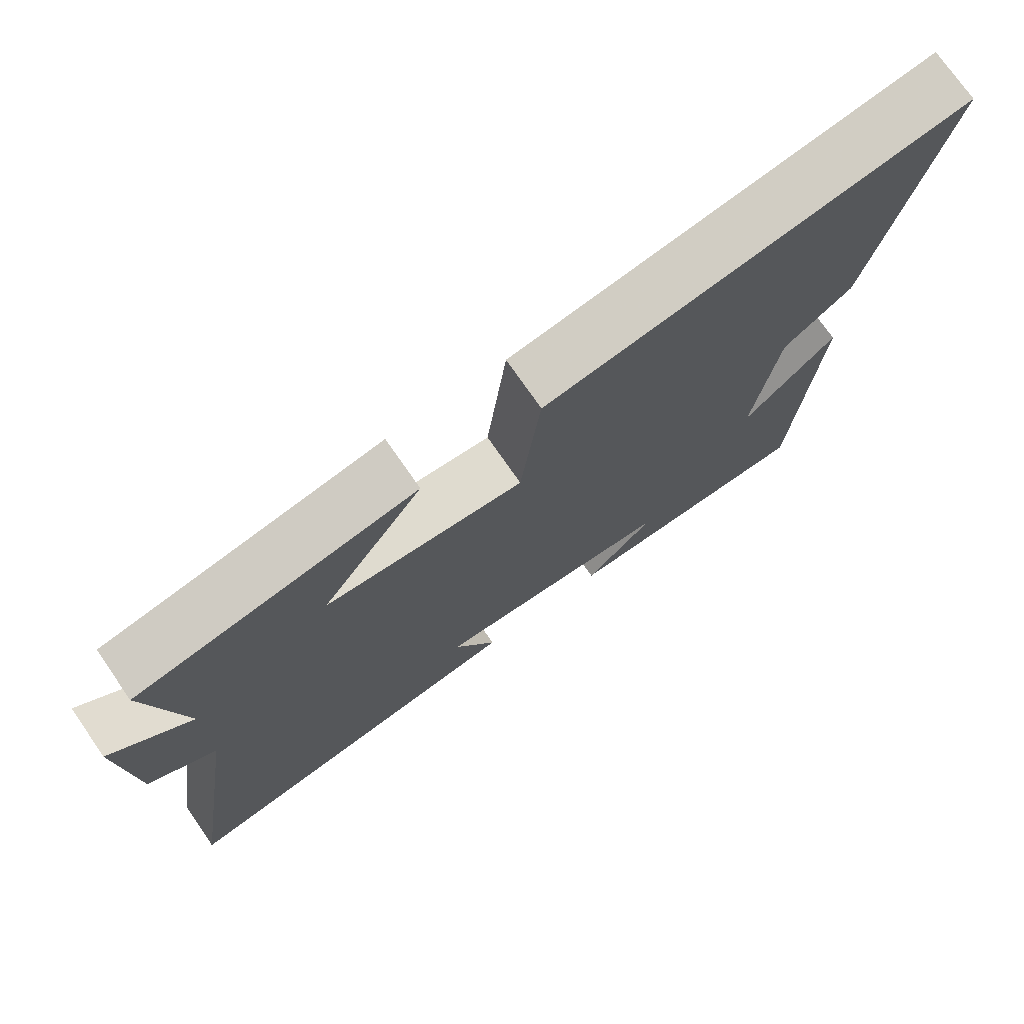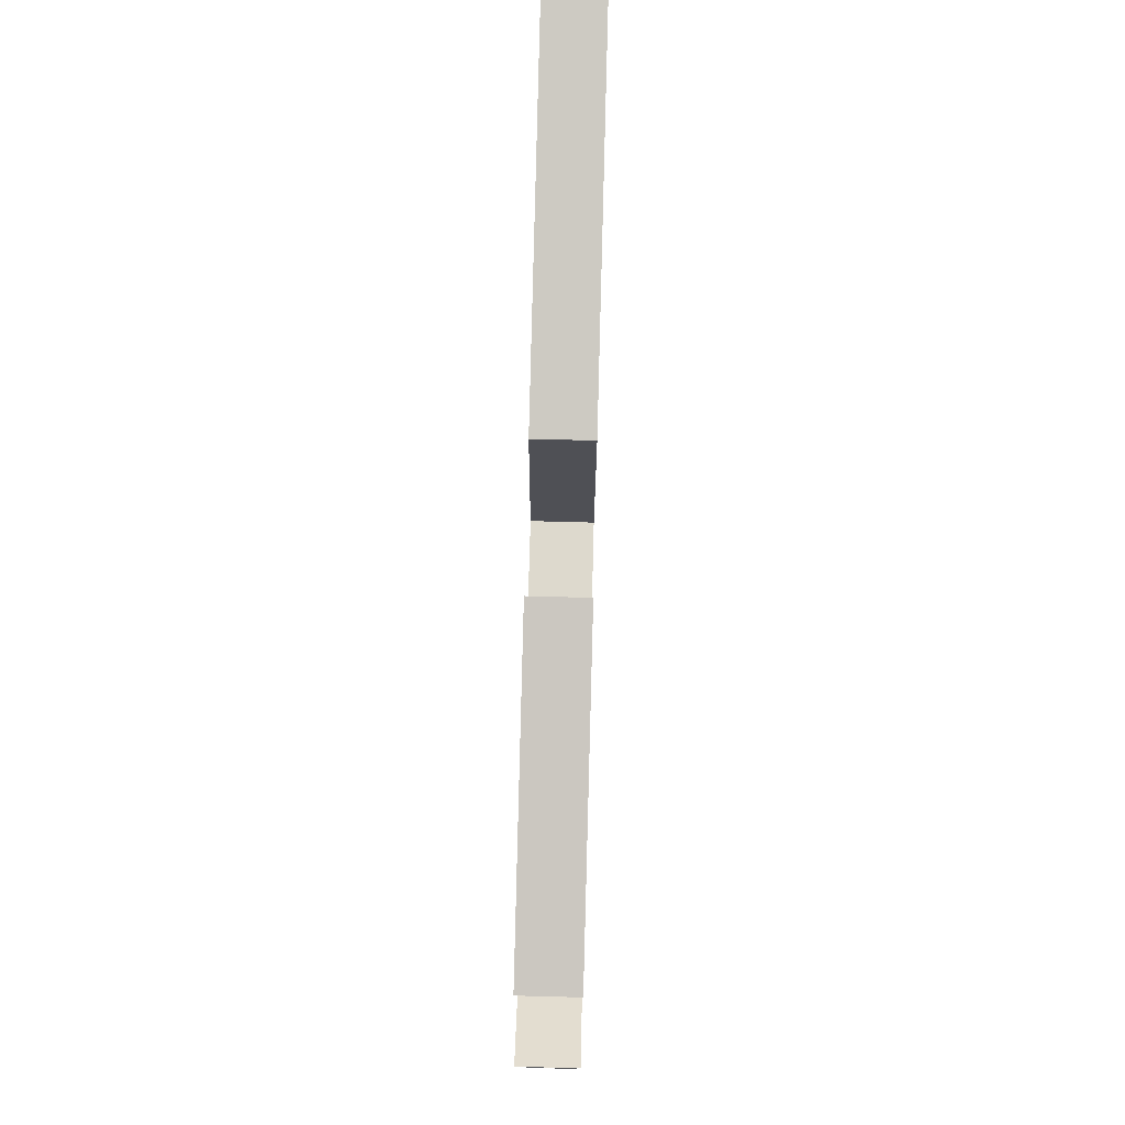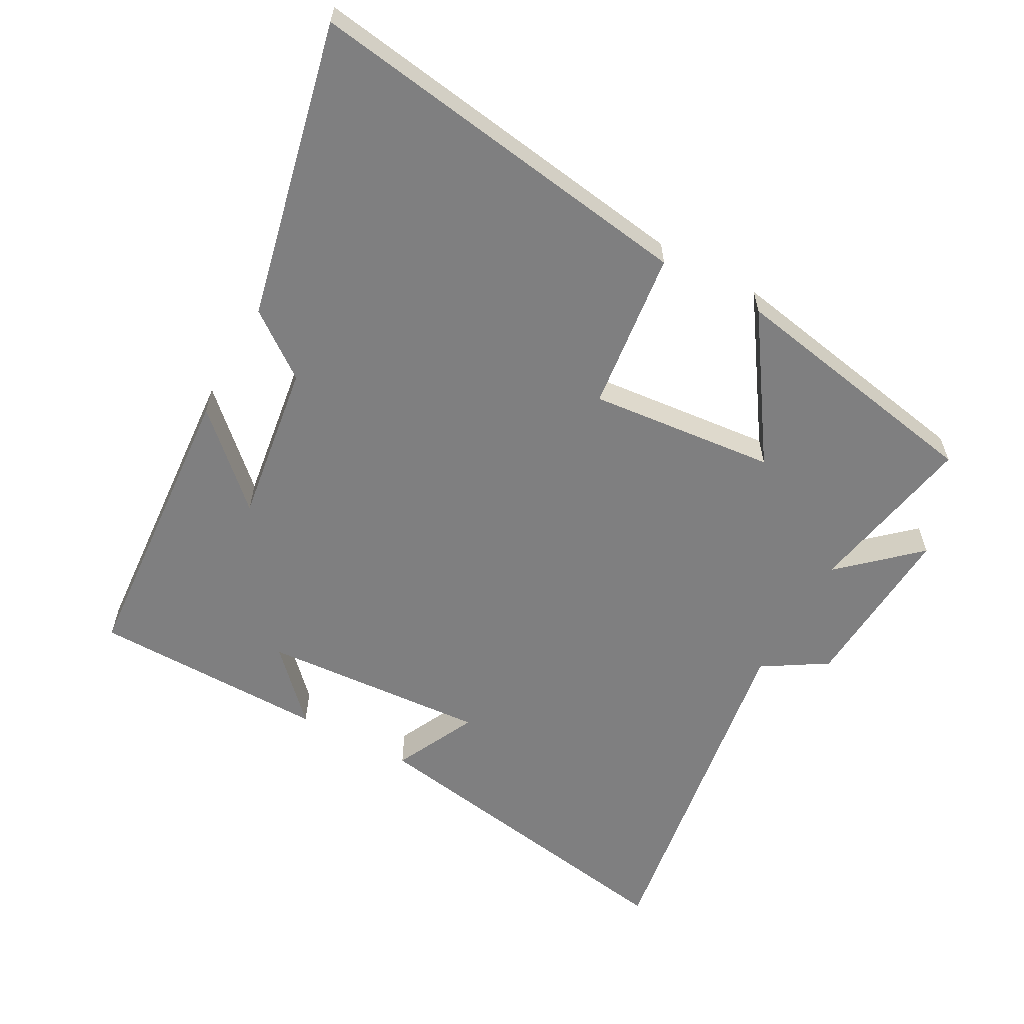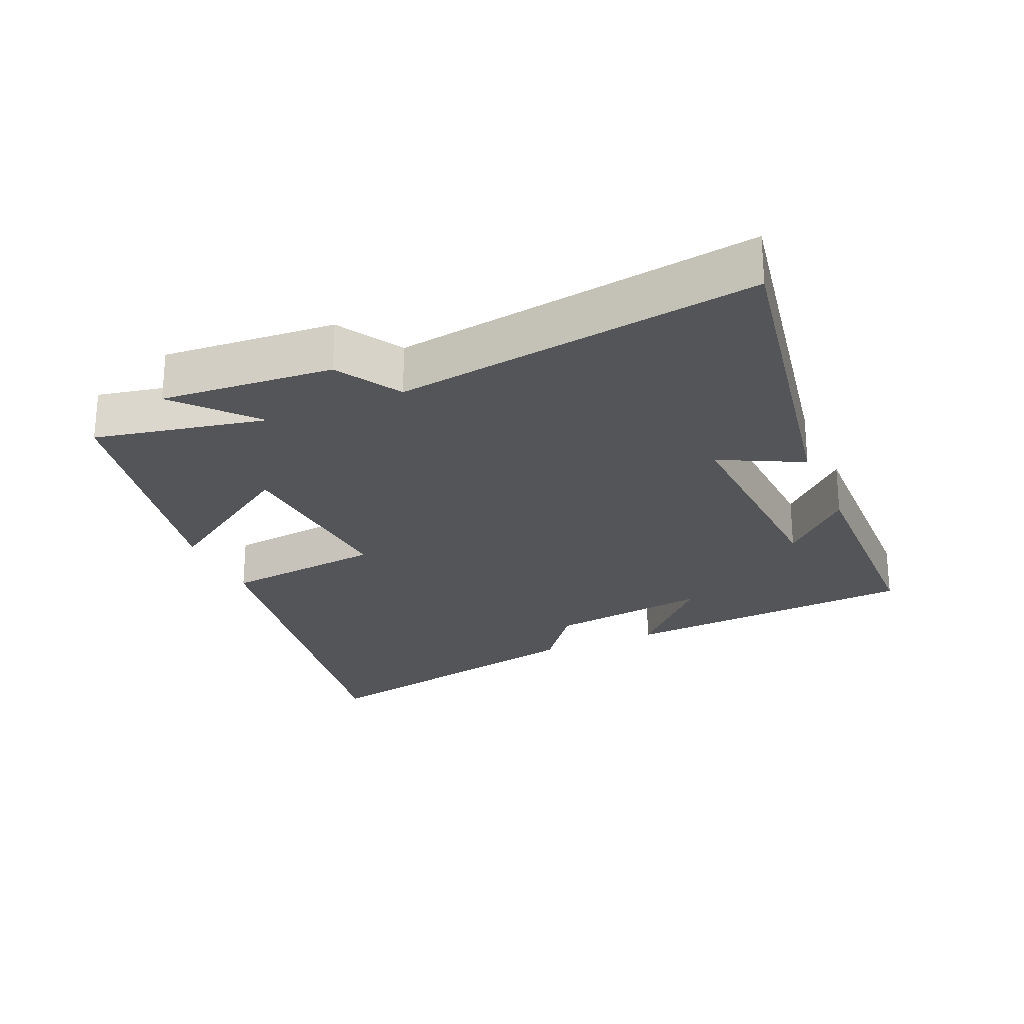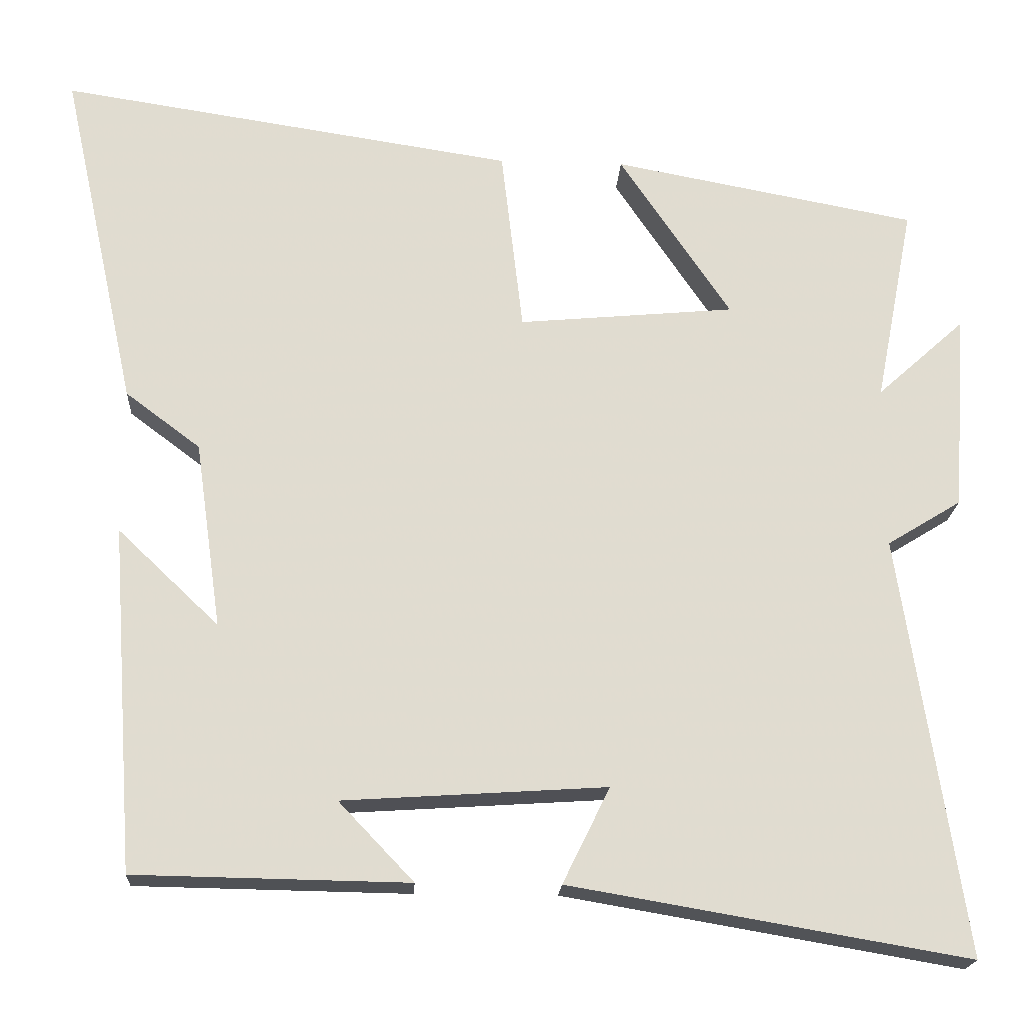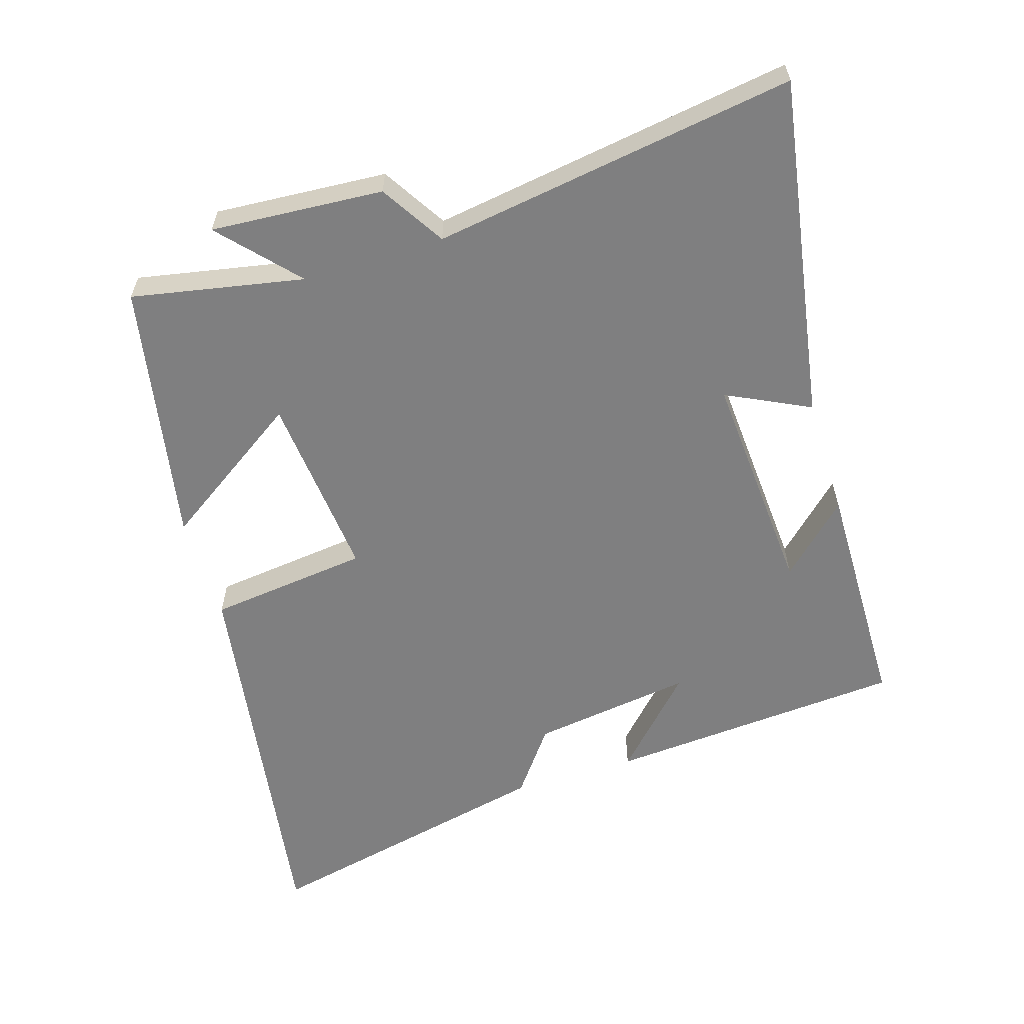
<metadata>
{"format":"obj","ext":"obj","renderer":"f3d","projection":"perspective","resolution":1024,"background":"white","views":[{"elev":74.3,"azim":145.3,"up":"+Z"},{"elev":77.3,"azim":91.5,"up":"+Z"},{"elev":-59.7,"azim":-28.5,"up":"+Y"},{"elev":-24.8,"azim":113.1,"up":"+Y"},{"elev":-19.9,"azim":-3.3,"up":"+Z"},{"elev":-59.7,"azim":107.3,"up":"+Y"}]}
</metadata>
<code>
v -0.598 0.07 0.59
v -0.008 0.07 0.5
v 0.02 0.07 0.259
v 0.3 0.07 0.285
v 0.156 0.07 0.5
v 0.55 0.07 0.426
v 0.5 0.07 0.169
v 0.614 0.07 0.272
v 0.596 0.07 0.014
v 0.5 0.07 -0.045
v 0.582 0.07 -0.588
v 0.068 0.07 -0.5
v 0.129 0.07 -0.376
v -0.211 0.07 -0.398
v -0.114 0.07 -0.5
v -0.468 0.07 -0.494
v -0.5 0.07 -0.047
v -0.369 0.07 -0.172
v -0.403 0.07 0.07
v -0.5 0.07 0.143
v -0.598 0 0.59
v -0.008 0 0.5
v 0.02 0 0.259
v 0.3 0 0.285
v 0.156 0 0.5
v 0.55 0 0.426
v 0.5 0 0.169
v 0.614 0 0.272
v 0.596 0 0.014
v 0.5 0 -0.045
v 0.582 0 -0.588
v 0.068 0 -0.5
v 0.129 0 -0.376
v -0.211 0 -0.398
v -0.114 0 -0.5
v -0.468 0 -0.494
v -0.5 0 -0.047
v -0.369 0 -0.172
v -0.403 0 0.07
v -0.5 0 0.143
f 19 20 1 2
f 18 19 2 3
f 16 17 18
f 16 18 3 4
f 14 15 16
f 14 16 4
f 13 14 4
f 10 11 12 13
f 10 13 4
f 7 8 9 10
f 7 10 4
f 4 5 6 7
f 22 21 40 39
f 23 22 39 38
f 38 37 36
f 24 23 38 36
f 36 35 34
f 24 36 34
f 24 34 33
f 33 32 31 30
f 24 33 30
f 30 29 28 27
f 24 30 27
f 27 26 25 24
f 1 21 22 2
f 2 22 23 3
f 3 23 24 4
f 4 24 25 5
f 5 25 26 6
f 6 26 27 7
f 7 27 28 8
f 8 28 29 9
f 9 29 30 10
f 10 30 31 11
f 11 31 32 12
f 12 32 33 13
f 13 33 34 14
f 14 34 35 15
f 15 35 36 16
f 16 36 37 17
f 17 37 38 18
f 18 38 39 19
f 19 39 40 20
f 20 40 21 1

</code>
